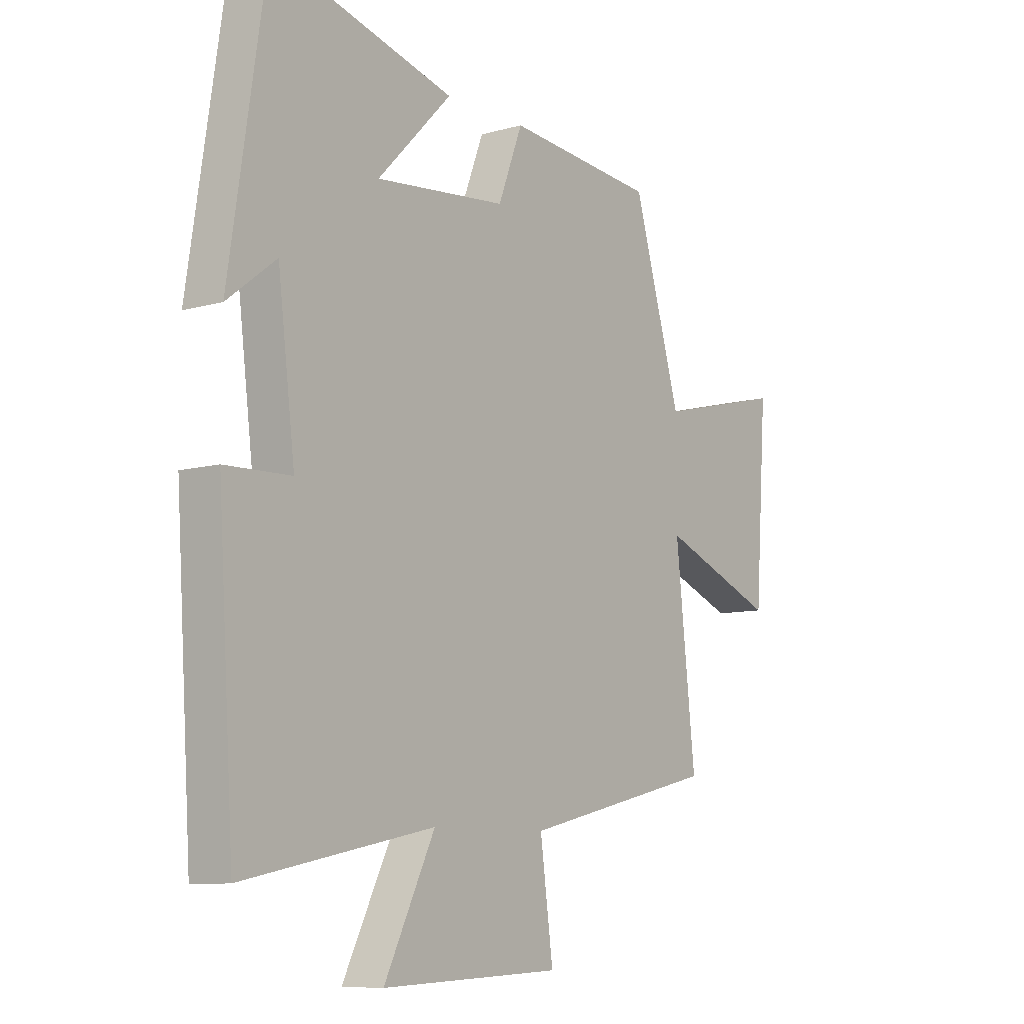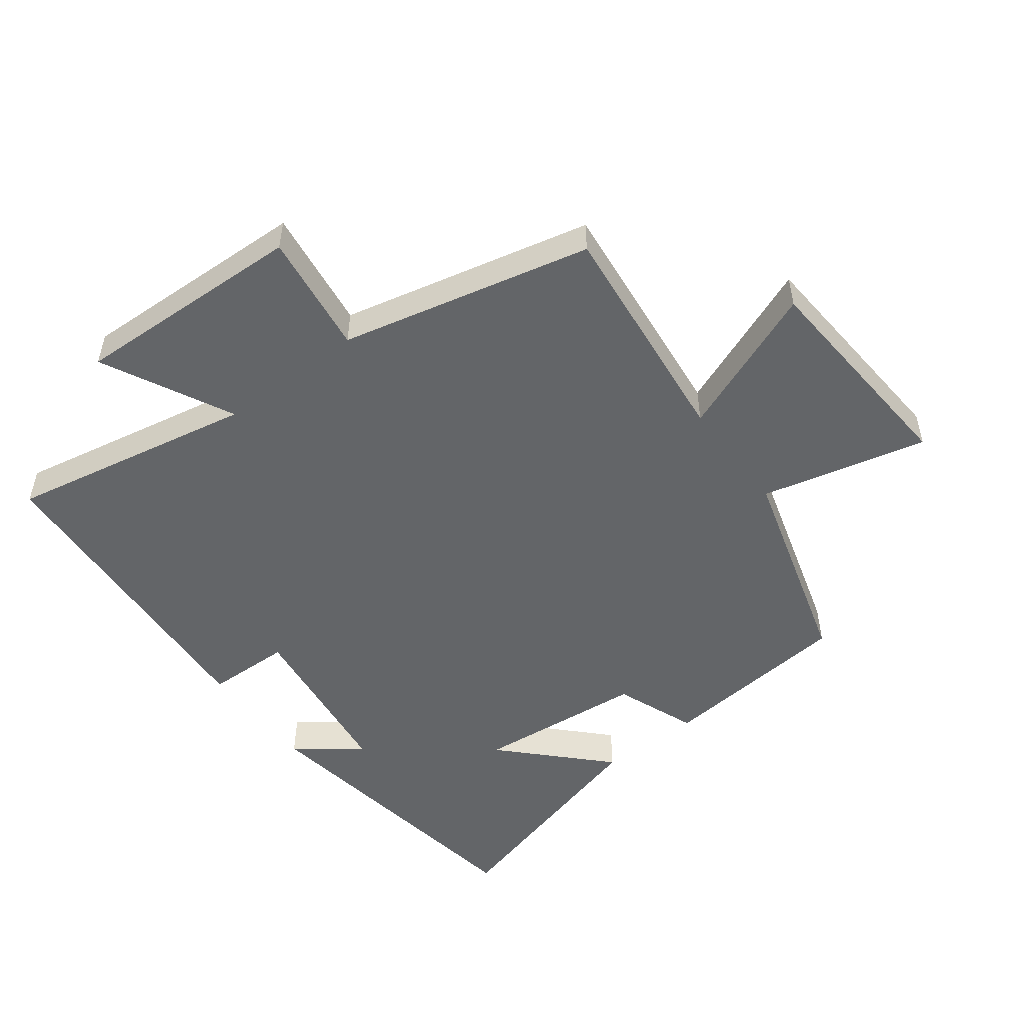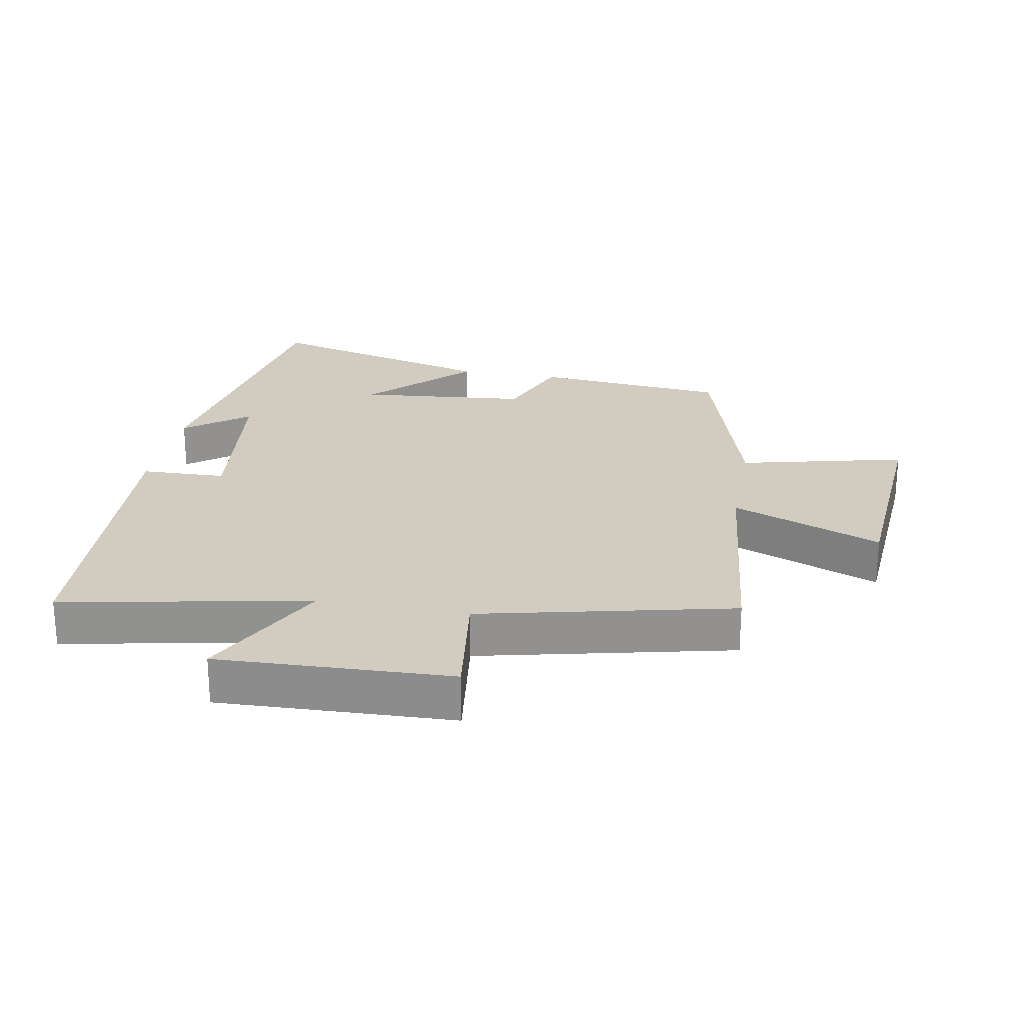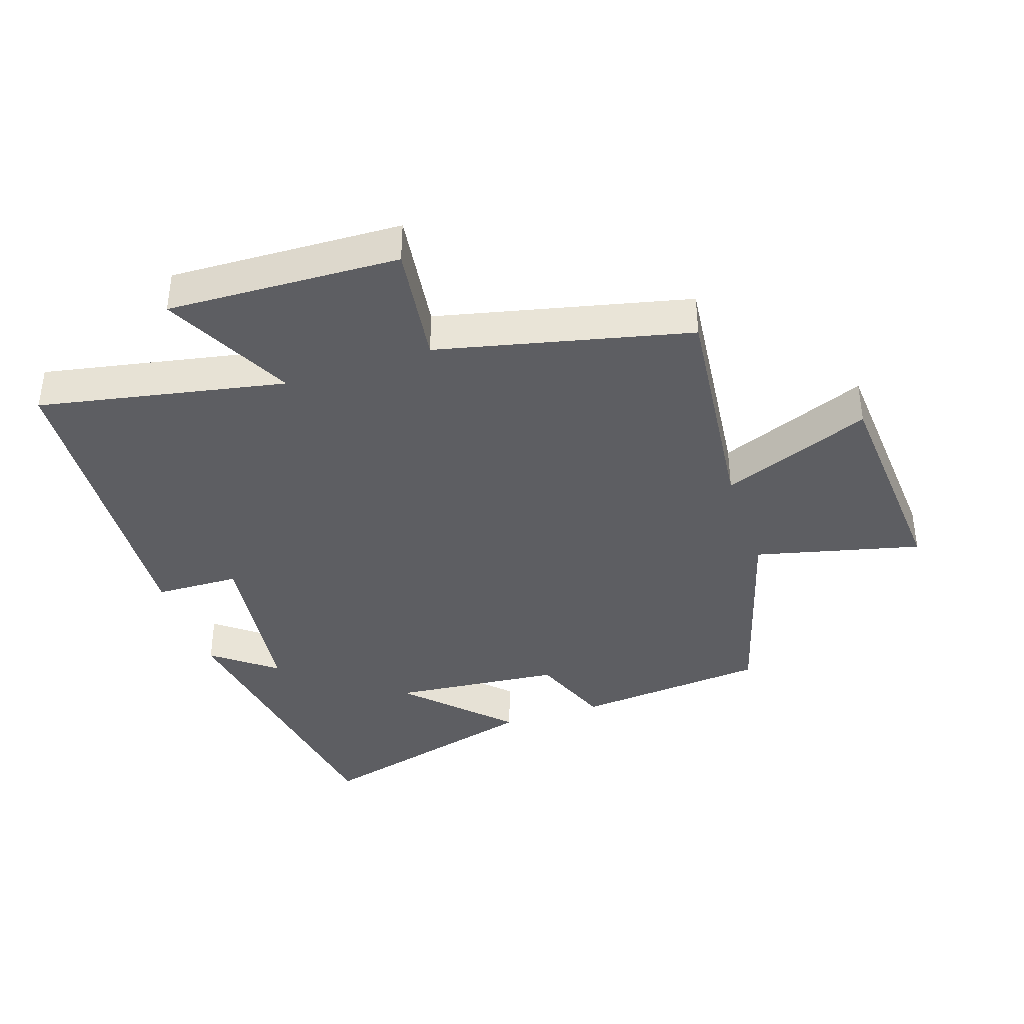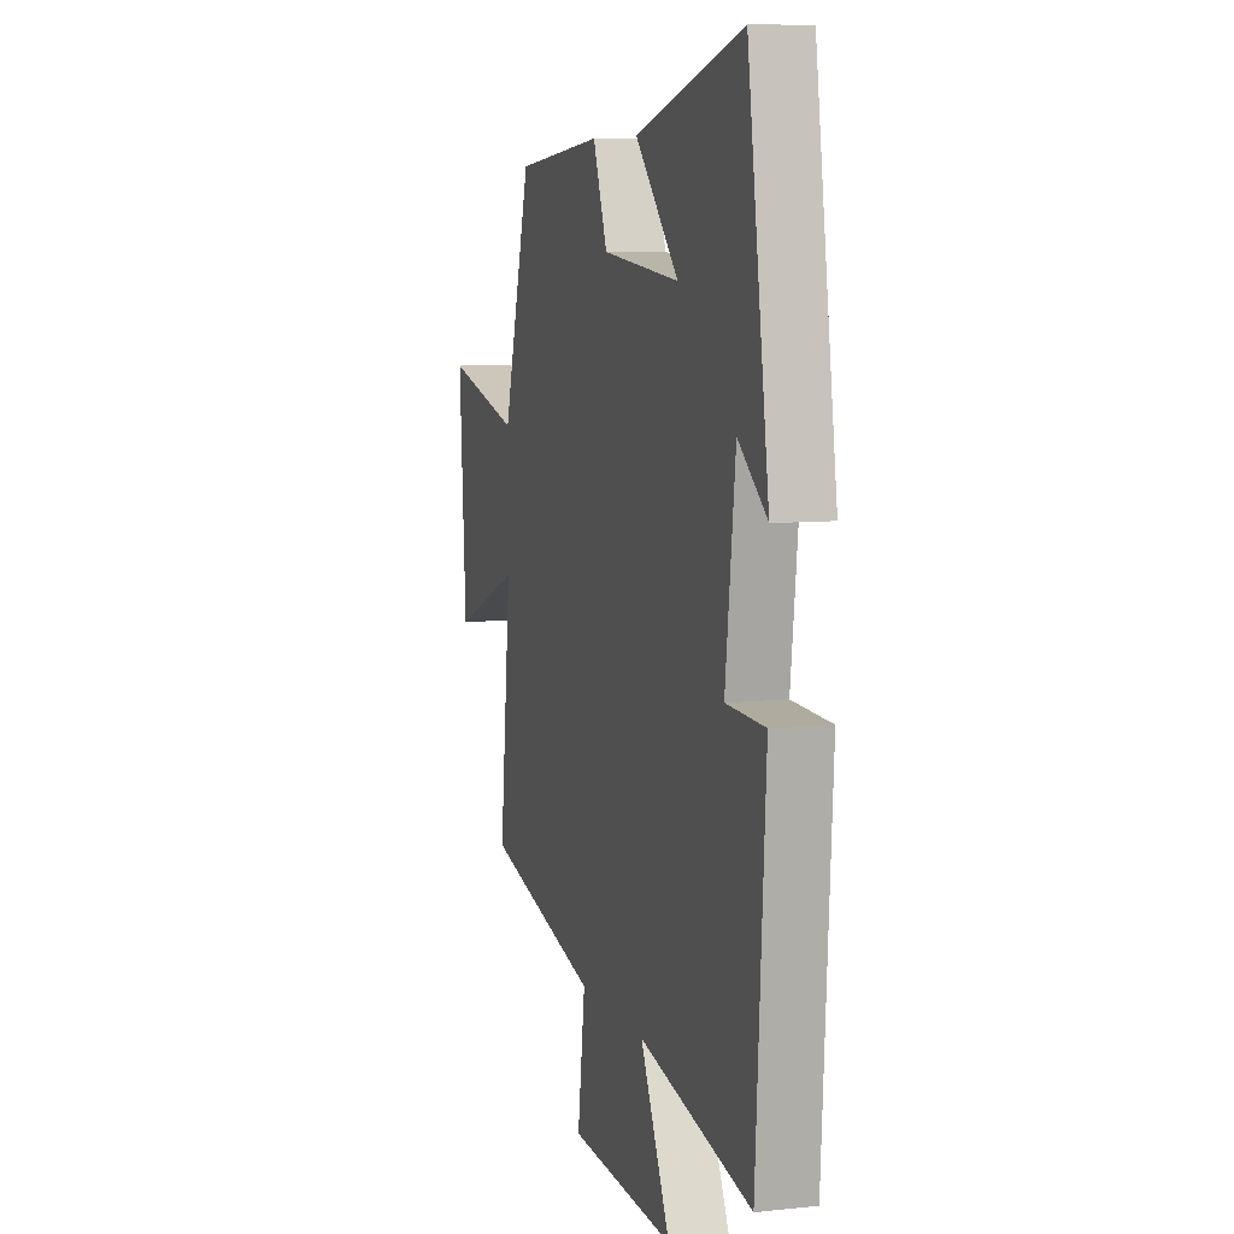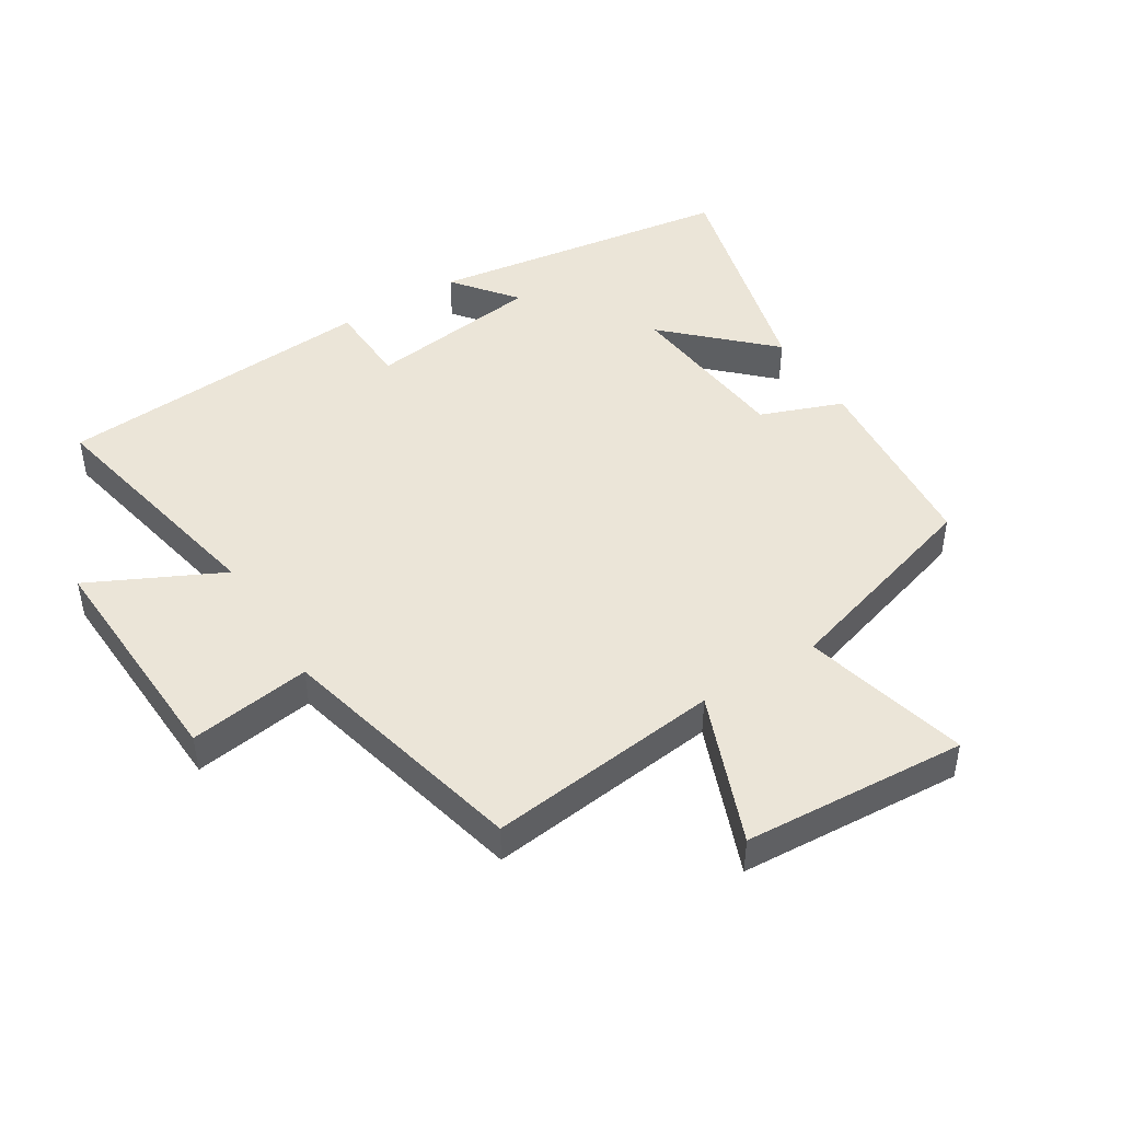
<metadata>
{"format":"obj","ext":"obj","renderer":"f3d","projection":"perspective","resolution":1024,"background":"white","views":[{"elev":-8.9,"azim":127.0,"up":"+Z"},{"elev":-51.4,"azim":-142.8,"up":"+Y"},{"elev":24.2,"azim":-169.5,"up":"+Y"},{"elev":-38.9,"azim":-161.5,"up":"+Y"},{"elev":7.9,"azim":73.4,"up":"+Z"},{"elev":46.0,"azim":-122.3,"up":"+Y"}]}
</metadata>
<code>
v -0.54 0.07 -0.409
v -0.5 0.07 -0.046
v -0.734 0.07 -0.139
v -0.758 0.07 0.209
v -0.5 0.07 0.146
v -0.404 0.07 0.472
v -0.103 0.07 0.5
v -0.054 0.07 0.373
v 0.21 0.07 0.347
v 0.061 0.07 0.5
v 0.427 0.07 0.598
v 0.5 0.07 0.123
v 0.402 0.07 0.199
v 0.368 0.07 -0.073
v 0.5 0.07 -0.077
v 0.468 0.07 -0.575
v 0.085 0.07 -0.5
v 0.187 0.07 -0.704
v -0.175 0.07 -0.69
v -0.149 0.07 -0.5
v -0.54 0 -0.409
v -0.5 0 -0.046
v -0.734 0 -0.139
v -0.758 0 0.209
v -0.5 0 0.146
v -0.404 0 0.472
v -0.103 0 0.5
v -0.054 0 0.373
v 0.21 0 0.347
v 0.061 0 0.5
v 0.427 0 0.598
v 0.5 0 0.123
v 0.402 0 0.199
v 0.368 0 -0.073
v 0.5 0 -0.077
v 0.468 0 -0.575
v 0.085 0 -0.5
v 0.187 0 -0.704
v -0.175 0 -0.69
v -0.149 0 -0.5
f 17 18 19 20
f 17 20 1 2
f 14 15 16 17
f 13 14 17 2
f 10 11 12 13
f 9 10 13
f 8 9 13 2
f 7 8 2
f 6 7 2
f 5 6 2
f 2 3 4 5
f 40 39 38 37
f 22 21 40 37
f 37 36 35 34
f 22 37 34 33
f 33 32 31 30
f 33 30 29
f 22 33 29 28
f 22 28 27
f 22 27 26
f 22 26 25
f 25 24 23 22
f 1 21 22 2
f 2 22 23 3
f 3 23 24 4
f 4 24 25 5
f 5 25 26 6
f 6 26 27 7
f 7 27 28 8
f 8 28 29 9
f 9 29 30 10
f 10 30 31 11
f 11 31 32 12
f 12 32 33 13
f 13 33 34 14
f 14 34 35 15
f 15 35 36 16
f 16 36 37 17
f 17 37 38 18
f 18 38 39 19
f 19 39 40 20
f 20 40 21 1

</code>
